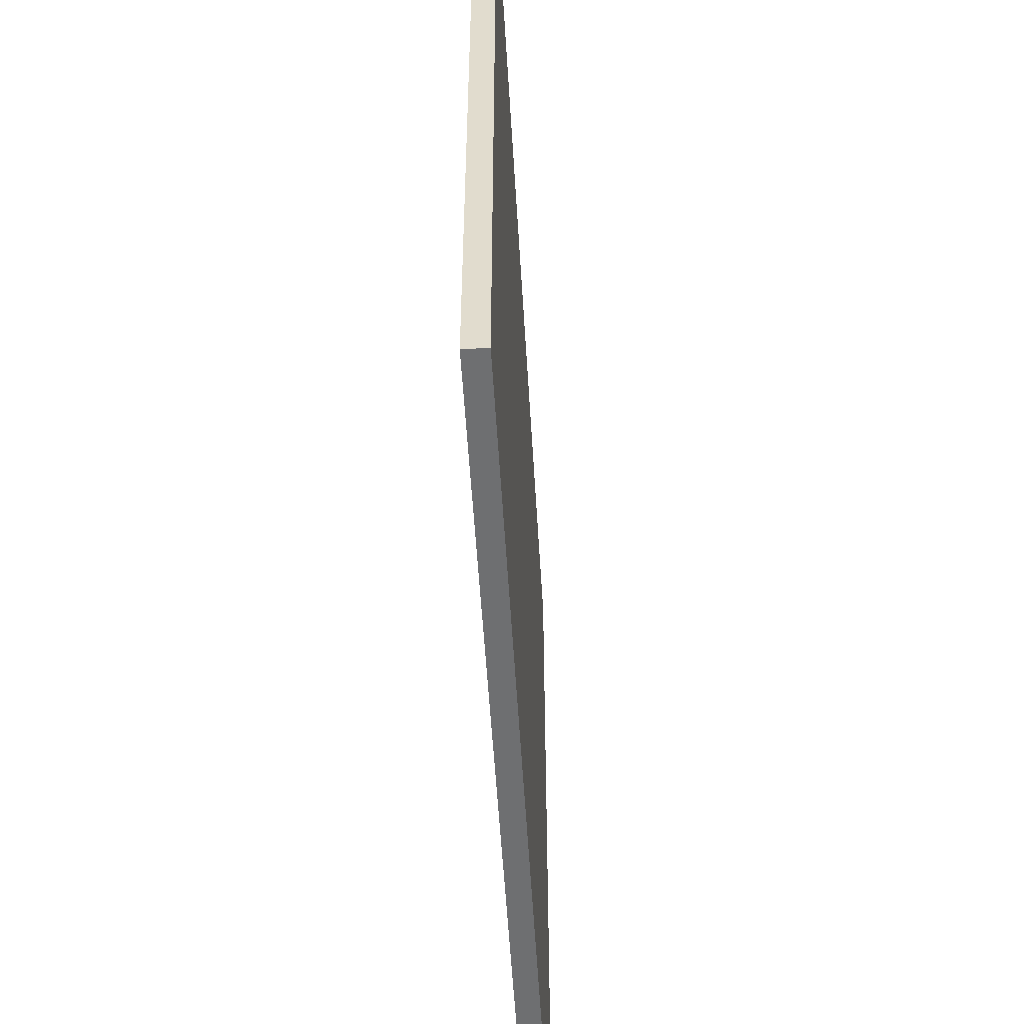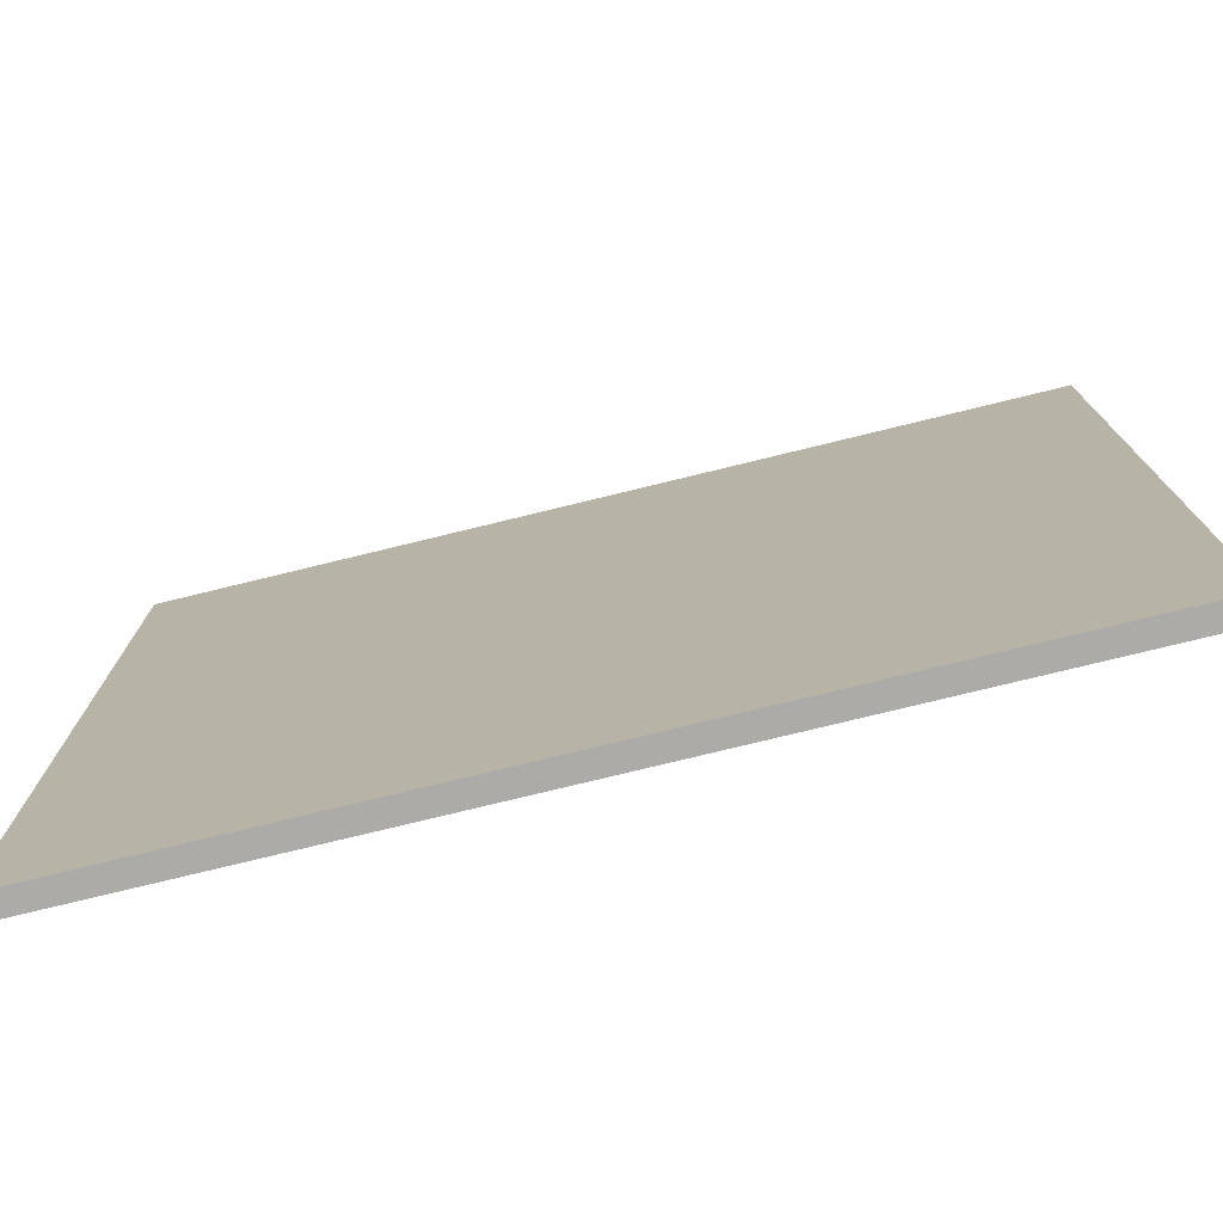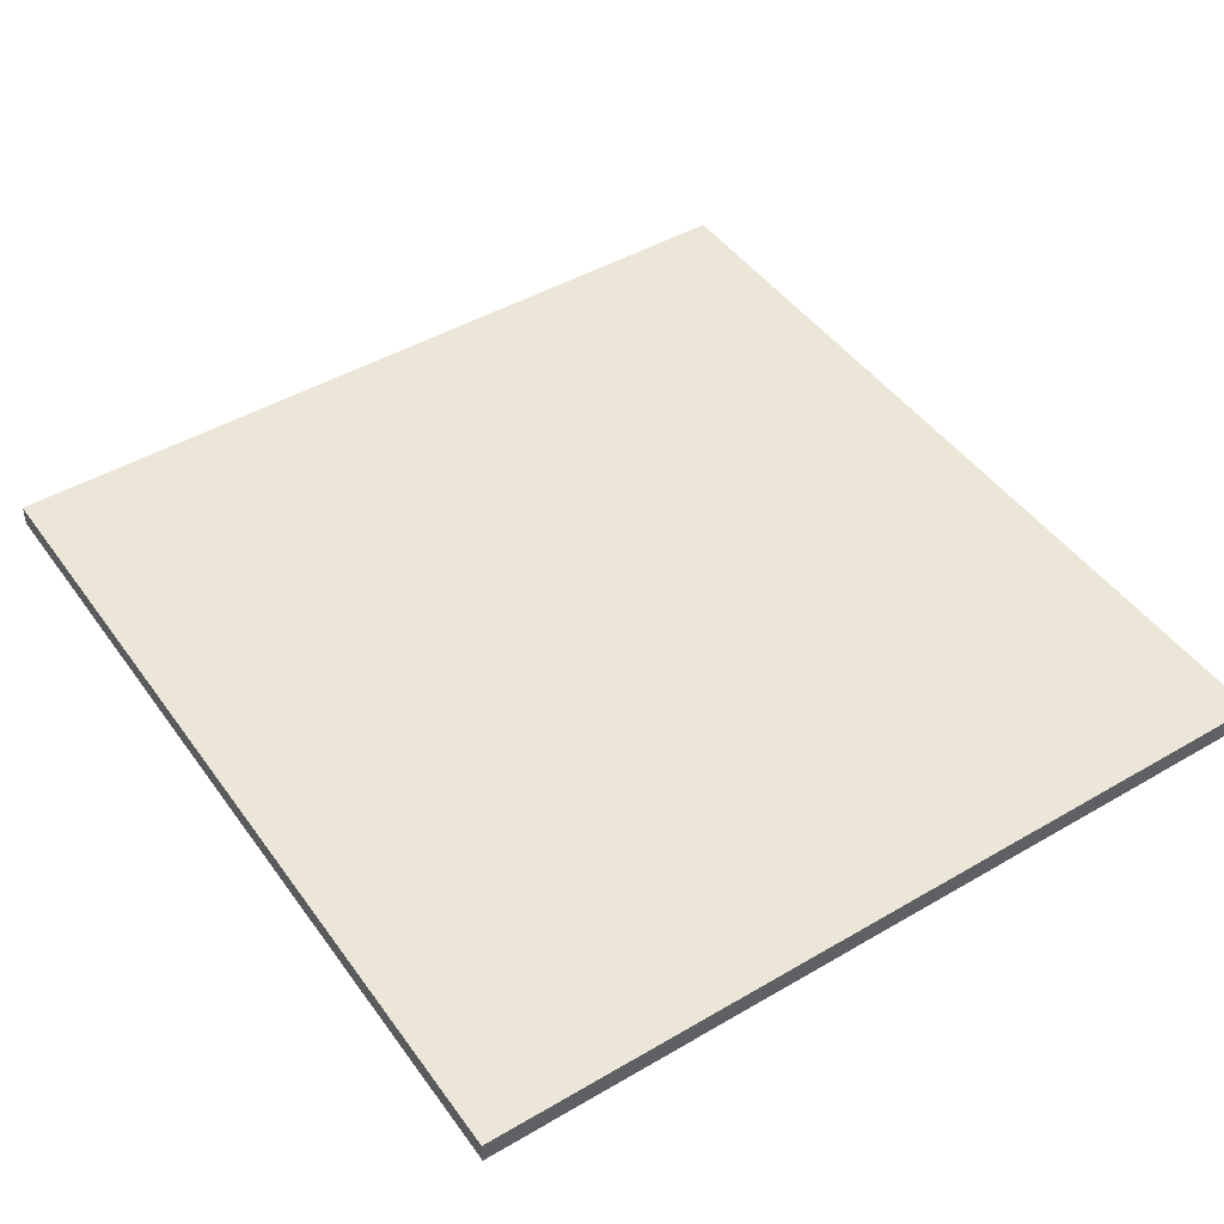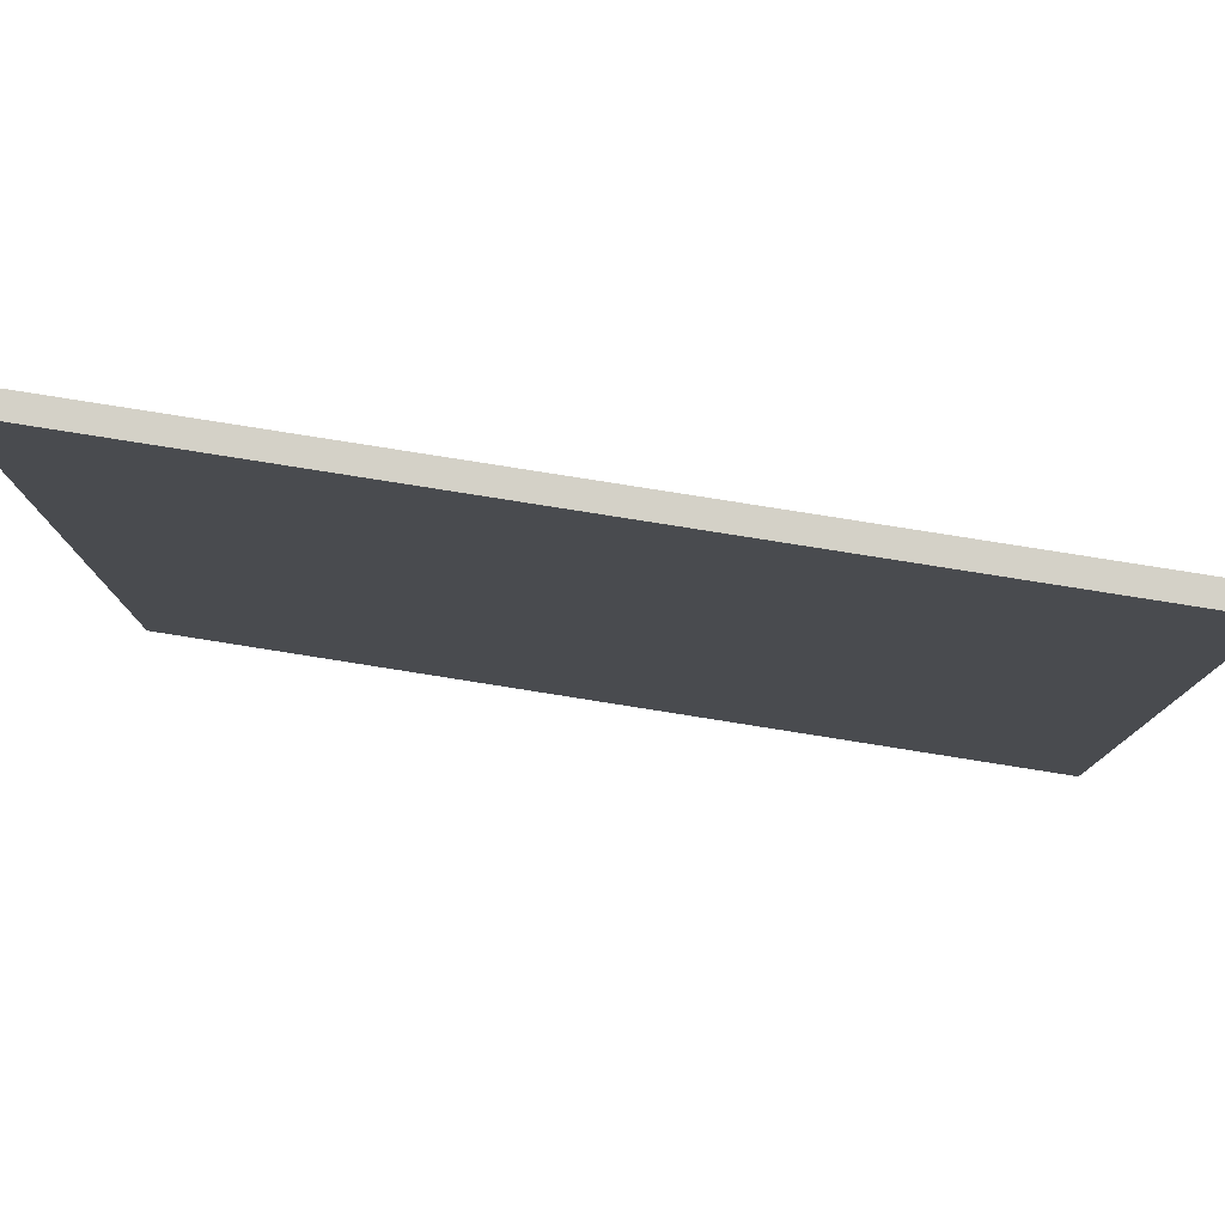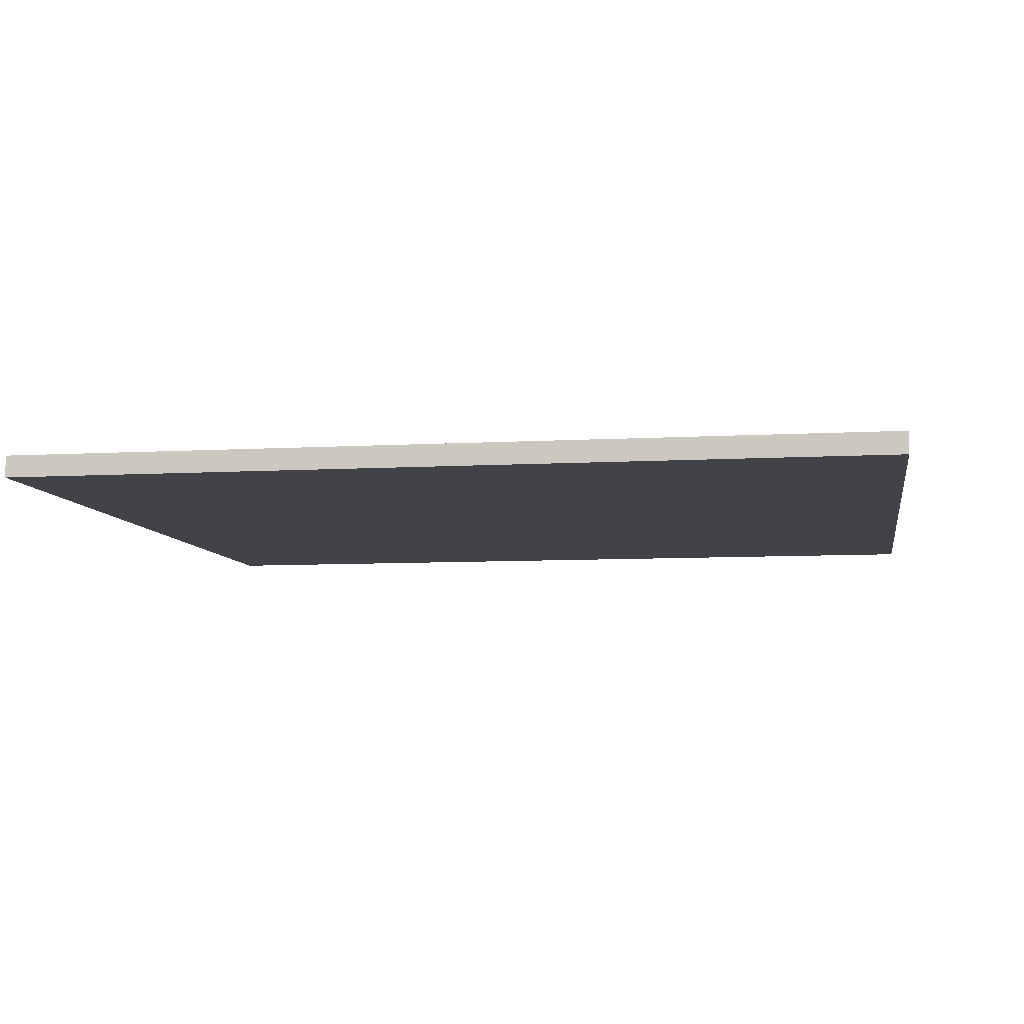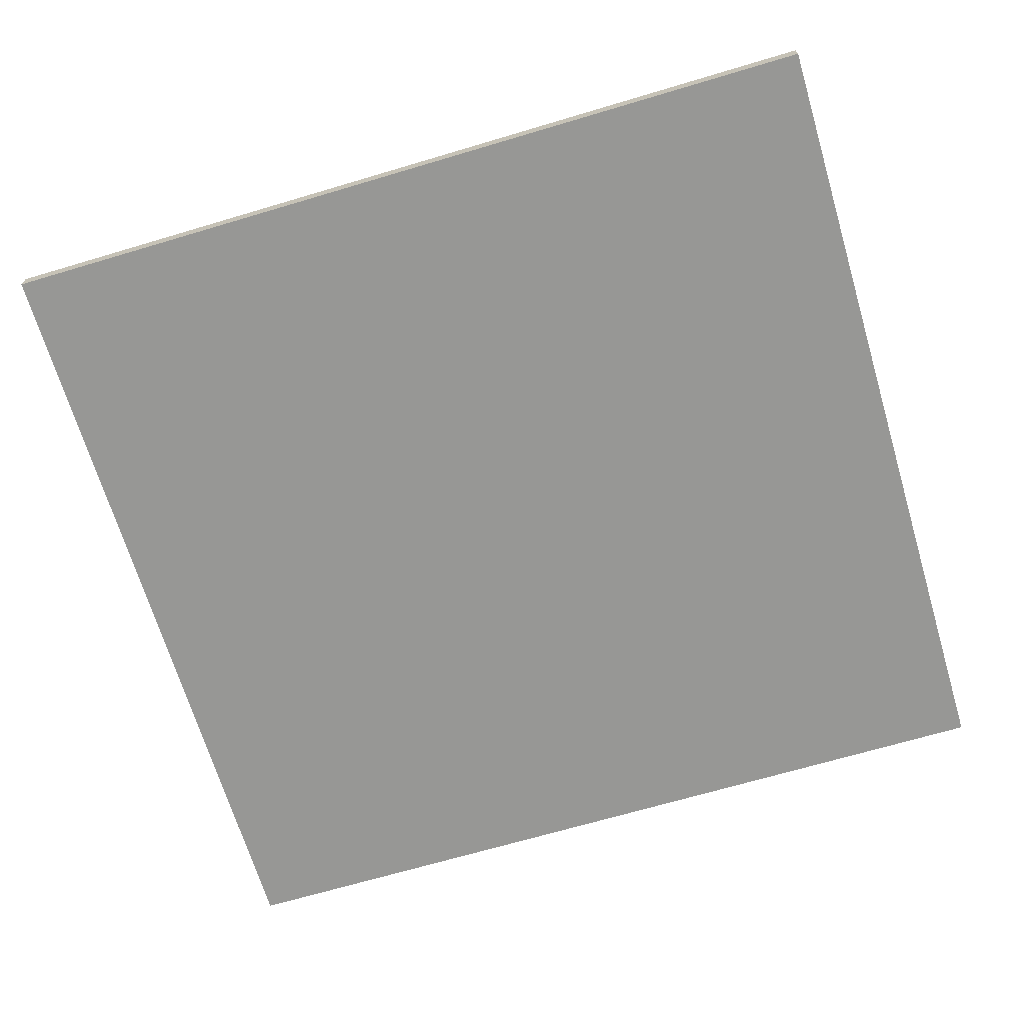
<metadata>
{"format":"obj","ext":"obj","renderer":"f3d","projection":"perspective","resolution":1024,"background":"white","views":[{"elev":-54.6,"azim":93.4,"up":"+Y"},{"elev":-76.5,"azim":-166.3,"up":"+Y"},{"elev":46.3,"azim":56.3,"up":"+Z"},{"elev":79.8,"azim":9.0,"up":"+Y"},{"elev":-7.6,"azim":-170.6,"up":"+Z"},{"elev":-68.1,"azim":-163.4,"up":"+Z"}]}
</metadata>
<code>
o
v -2 0.1 -1.9
v -2 0.1 -2
v -2 3.9 -1.9
v -2 3.9 -2
v 2 0.1 -1.9
v 2 0.1 -2
v 2 0.3 -1.9
v 2 0.3 -2
v 2 0.6 -1.9
v 2 0.6 -2
v 2 0.9 -1.9
v 2 0.9 -2
v 2 1.2 -1.9
v 2 1.2 -2
v 2 3.9 -1.9
v 2 3.9 -2
v -2 0.1 -1.9
v -2 3.9 -1.9
v -1.9 0.1 -1.9
v -1.9 0.3 -1.9
v -1.9 0.6 -1.9
v -1.9 0.9 -1.9
v -1.9 1.2 -1.9
v -1.9 1.3 -1.9
v -1.6 0.1 -1.9
v -1.6 0.3 -1.9
v -1.6 0.6 -1.9
v -1.6 0.9 -1.9
v -1.6 1.2 -1.9
v -1.3 0.1 -1.9
v -1.3 0.3 -1.9
v -1.3 0.6 -1.9
v -1.3 0.9 -1.9
v -1.3 1.2 -1.9
v -1 0.1 -1.9
v -1 0.3 -1.9
v -1 0.6 -1.9
v -1 0.9 -1.9
v -1 1.2 -1.9
v -0.7 0.1 -1.9
v -0.7 0.3 -1.9
v -0.7 0.6 -1.9
v -0.7 0.9 -1.9
v -0.7 1.2 -1.9
v -0.4 0.1 -1.9
v -0.4 0.3 -1.9
v -0.4 0.6 -1.9
v -0.4 0.9 -1.9
v -0.4 1.2 -1.9
v -0.1 0.1 -1.9
v -0.1 0.3 -1.9
v -0.1 0.6 -1.9
v -0.1 0.9 -1.9
v -0.1 1.2 -1.9
v 0.2 0.1 -1.9
v 0.2 0.3 -1.9
v 0.2 0.6 -1.9
v 0.2 0.9 -1.9
v 0.2 1.2 -1.9
v 0.5 0.1 -1.9
v 0.5 0.3 -1.9
v 0.5 0.6 -1.9
v 0.5 0.9 -1.9
v 0.5 1.2 -1.9
v 0.8 0.1 -1.9
v 0.8 0.3 -1.9
v 0.8 0.6 -1.9
v 0.8 0.9 -1.9
v 0.8 1.2 -1.9
v 1.1 0.1 -1.9
v 1.1 0.3 -1.9
v 1.1 0.6 -1.9
v 1.1 0.9 -1.9
v 1.1 1.2 -1.9
v 1.4 0.1 -1.9
v 1.4 0.3 -1.9
v 1.4 0.6 -1.9
v 1.4 0.9 -1.9
v 1.4 1.2 -1.9
v 1.7 0.1 -1.9
v 1.7 0.3 -1.9
v 1.7 0.6 -1.9
v 1.7 0.9 -1.9
v 1.7 1.2 -1.9
v 1.9 1.2 -1.9
v 1.9 1.3 -1.9
v 2 0.1 -1.9
v 2 0.3 -1.9
v 2 0.6 -1.9
v 2 0.9 -1.9
v 2 1.2 -1.9
v 2 3.9 -1.9
v -2 0.1 -2
v -2 3.9 -2
v -1.9 0.1 -2
v -1.9 0.3 -2
v -1.9 0.6 -2
v -1.9 0.9 -2
v -1.9 1.2 -2
v -1.9 1.3 -2
v -1.6 0.1 -2
v -1.6 0.3 -2
v -1.6 0.6 -2
v -1.6 0.9 -2
v -1.6 1.2 -2
v -1.3 0.1 -2
v -1.3 0.3 -2
v -1.3 0.6 -2
v -1.3 0.9 -2
v -1.3 1.2 -2
v -1 0.1 -2
v -1 0.3 -2
v -1 0.6 -2
v -1 0.9 -2
v -1 1.2 -2
v -0.7 0.1 -2
v -0.7 0.3 -2
v -0.7 0.6 -2
v -0.7 0.9 -2
v -0.7 1.2 -2
v -0.4 0.1 -2
v -0.4 0.3 -2
v -0.4 0.6 -2
v -0.4 0.9 -2
v -0.4 1.2 -2
v -0.1 0.1 -2
v -0.1 0.3 -2
v -0.1 0.6 -2
v -0.1 0.9 -2
v -0.1 1.2 -2
v 0.2 0.1 -2
v 0.2 0.3 -2
v 0.2 0.6 -2
v 0.2 0.9 -2
v 0.2 1.2 -2
v 0.5 0.1 -2
v 0.5 0.3 -2
v 0.5 0.6 -2
v 0.5 0.9 -2
v 0.5 1.2 -2
v 0.8 0.1 -2
v 0.8 0.3 -2
v 0.8 0.6 -2
v 0.8 0.9 -2
v 0.8 1.2 -2
v 1.1 0.1 -2
v 1.1 0.3 -2
v 1.1 0.6 -2
v 1.1 0.9 -2
v 1.1 1.2 -2
v 1.4 0.1 -2
v 1.4 0.3 -2
v 1.4 0.6 -2
v 1.4 0.9 -2
v 1.4 1.2 -2
v 1.7 0.1 -2
v 1.7 0.3 -2
v 1.7 0.6 -2
v 1.7 0.9 -2
v 1.7 1.2 -2
v 1.9 1.2 -2
v 1.9 1.3 -2
v 2 0.1 -2
v 2 0.3 -2
v 2 0.6 -2
v 2 0.9 -2
v 2 1.2 -2
v 2 3.9 -2
v -2 0.1 -1.9
v -1.9 0.1 -1.9
v -1.6 0.1 -1.9
v -1.3 0.1 -1.9
v -1 0.1 -1.9
v -0.7 0.1 -1.9
v -0.4 0.1 -1.9
v -0.1 0.1 -1.9
v 0.2 0.1 -1.9
v 0.5 0.1 -1.9
v 0.8 0.1 -1.9
v 1.1 0.1 -1.9
v 1.4 0.1 -1.9
v 1.7 0.1 -1.9
v 2 0.1 -1.9
v -2 0.1 -2
v -1.9 0.1 -2
v -1.6 0.1 -2
v -1.3 0.1 -2
v -1 0.1 -2
v -0.7 0.1 -2
v -0.4 0.1 -2
v -0.1 0.1 -2
v 0.2 0.1 -2
v 0.5 0.1 -2
v 0.8 0.1 -2
v 1.1 0.1 -2
v 1.4 0.1 -2
v 1.7 0.1 -2
v 2 0.1 -2
v -2 3.9 -1.9
v 2 3.9 -1.9
v -2 3.9 -2
v 2 3.9 -2
f 3 2 1
f 4 2 3
f 5 6 7
f 7 6 8
f 7 8 9
f 9 8 10
f 9 10 11
f 11 10 12
f 11 12 13
f 13 12 14
f 13 14 15
f 15 14 16
f 19 18 17
f 20 18 19
f 21 18 20
f 22 18 21
f 23 18 22
f 24 18 23
f 25 20 19
f 26 21 20
f 26 20 25
f 27 22 21
f 27 21 26
f 28 23 22
f 28 22 27
f 29 24 23
f 29 23 28
f 30 26 25
f 31 27 26
f 31 26 30
f 32 28 27
f 32 27 31
f 33 29 28
f 33 28 32
f 34 24 29
f 34 29 33
f 35 31 30
f 36 32 31
f 36 31 35
f 37 33 32
f 37 32 36
f 38 34 33
f 38 33 37
f 39 24 34
f 39 34 38
f 40 36 35
f 41 37 36
f 41 36 40
f 42 38 37
f 42 37 41
f 43 39 38
f 43 38 42
f 44 24 39
f 44 39 43
f 45 41 40
f 46 42 41
f 46 41 45
f 47 43 42
f 47 42 46
f 48 44 43
f 48 43 47
f 49 24 44
f 49 44 48
f 50 46 45
f 51 47 46
f 51 46 50
f 52 48 47
f 52 47 51
f 53 49 48
f 53 48 52
f 54 24 49
f 54 49 53
f 55 51 50
f 56 52 51
f 56 51 55
f 57 53 52
f 57 52 56
f 58 54 53
f 58 53 57
f 59 24 54
f 59 54 58
f 60 56 55
f 61 57 56
f 61 56 60
f 62 58 57
f 62 57 61
f 63 59 58
f 63 58 62
f 64 24 59
f 64 59 63
f 65 61 60
f 66 62 61
f 66 61 65
f 67 63 62
f 67 62 66
f 68 64 63
f 68 63 67
f 69 24 64
f 69 64 68
f 70 66 65
f 71 67 66
f 71 66 70
f 72 68 67
f 72 67 71
f 73 69 68
f 73 68 72
f 74 24 69
f 74 69 73
f 75 71 70
f 76 72 71
f 76 71 75
f 77 73 72
f 77 72 76
f 78 74 73
f 78 73 77
f 79 24 74
f 79 74 78
f 80 76 75
f 81 77 76
f 81 76 80
f 82 78 77
f 82 77 81
f 83 79 78
f 83 78 82
f 84 24 79
f 84 79 83
f 85 84 83
f 85 24 84
f 86 18 24
f 86 24 85
f 87 81 80
f 88 82 81
f 88 81 87
f 89 83 82
f 89 82 88
f 90 85 83
f 90 83 89
f 91 86 85
f 91 85 90
f 92 18 86
f 92 86 91
f 93 94 95
f 95 94 96
f 96 94 97
f 97 94 98
f 98 94 99
f 99 94 100
f 95 96 101
f 96 97 102
f 101 96 102
f 97 98 103
f 102 97 103
f 98 99 104
f 103 98 104
f 99 100 105
f 104 99 105
f 101 102 106
f 102 103 107
f 106 102 107
f 103 104 108
f 107 103 108
f 104 105 109
f 108 104 109
f 105 100 110
f 109 105 110
f 106 107 111
f 107 108 112
f 111 107 112
f 108 109 113
f 112 108 113
f 109 110 114
f 113 109 114
f 110 100 115
f 114 110 115
f 111 112 116
f 112 113 117
f 116 112 117
f 113 114 118
f 117 113 118
f 114 115 119
f 118 114 119
f 115 100 120
f 119 115 120
f 116 117 121
f 117 118 122
f 121 117 122
f 118 119 123
f 122 118 123
f 119 120 124
f 123 119 124
f 120 100 125
f 124 120 125
f 121 122 126
f 122 123 127
f 126 122 127
f 123 124 128
f 127 123 128
f 124 125 129
f 128 124 129
f 125 100 130
f 129 125 130
f 126 127 131
f 127 128 132
f 131 127 132
f 128 129 133
f 132 128 133
f 129 130 134
f 133 129 134
f 130 100 135
f 134 130 135
f 131 132 136
f 132 133 137
f 136 132 137
f 133 134 138
f 137 133 138
f 134 135 139
f 138 134 139
f 135 100 140
f 139 135 140
f 136 137 141
f 137 138 142
f 141 137 142
f 138 139 143
f 142 138 143
f 139 140 144
f 143 139 144
f 140 100 145
f 144 140 145
f 141 142 146
f 142 143 147
f 146 142 147
f 143 144 148
f 147 143 148
f 144 145 149
f 148 144 149
f 145 100 150
f 149 145 150
f 146 147 151
f 147 148 152
f 151 147 152
f 148 149 153
f 152 148 153
f 149 150 154
f 153 149 154
f 150 100 155
f 154 150 155
f 151 152 156
f 152 153 157
f 156 152 157
f 153 154 158
f 157 153 158
f 154 155 159
f 158 154 159
f 155 100 160
f 159 155 160
f 159 160 161
f 160 100 161
f 100 94 162
f 161 100 162
f 156 157 163
f 157 158 164
f 163 157 164
f 158 159 165
f 164 158 165
f 159 161 166
f 165 159 166
f 161 162 167
f 166 161 167
f 162 94 168
f 167 162 168
f 184 170 169
f 185 171 170
f 185 170 184
f 186 172 171
f 186 171 185
f 187 173 172
f 187 172 186
f 188 174 173
f 188 173 187
f 189 175 174
f 189 174 188
f 190 176 175
f 190 175 189
f 191 177 176
f 191 176 190
f 192 178 177
f 192 177 191
f 193 179 178
f 193 178 192
f 194 180 179
f 194 179 193
f 195 181 180
f 195 180 194
f 196 182 181
f 196 181 195
f 197 183 182
f 197 182 196
f 198 183 197
f 199 200 201
f 201 200 202

</code>
